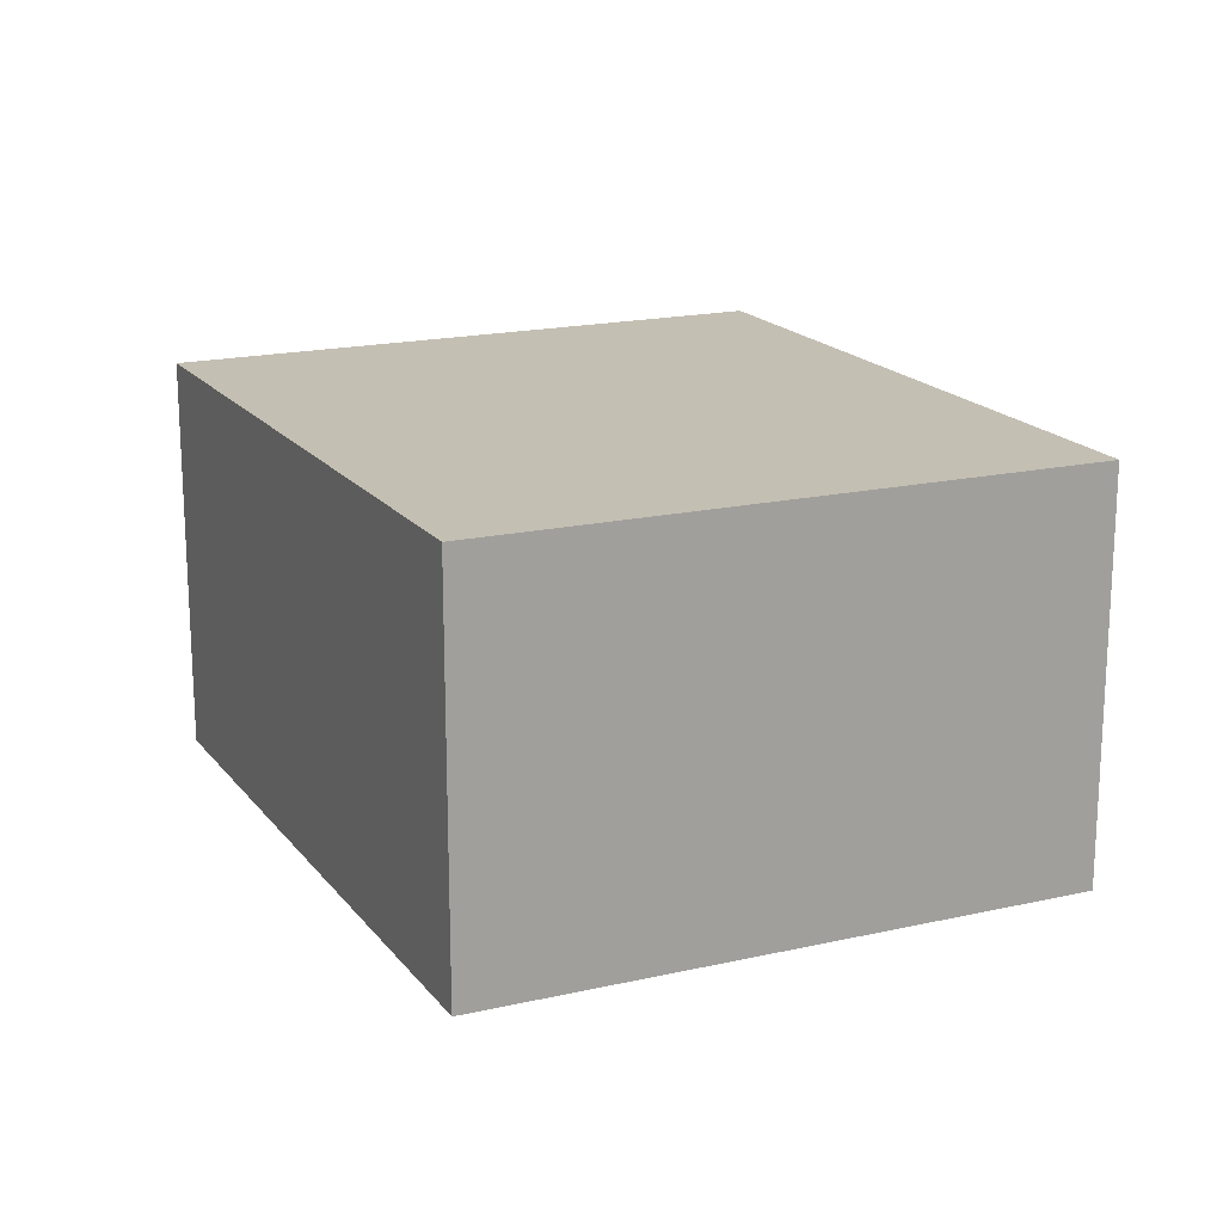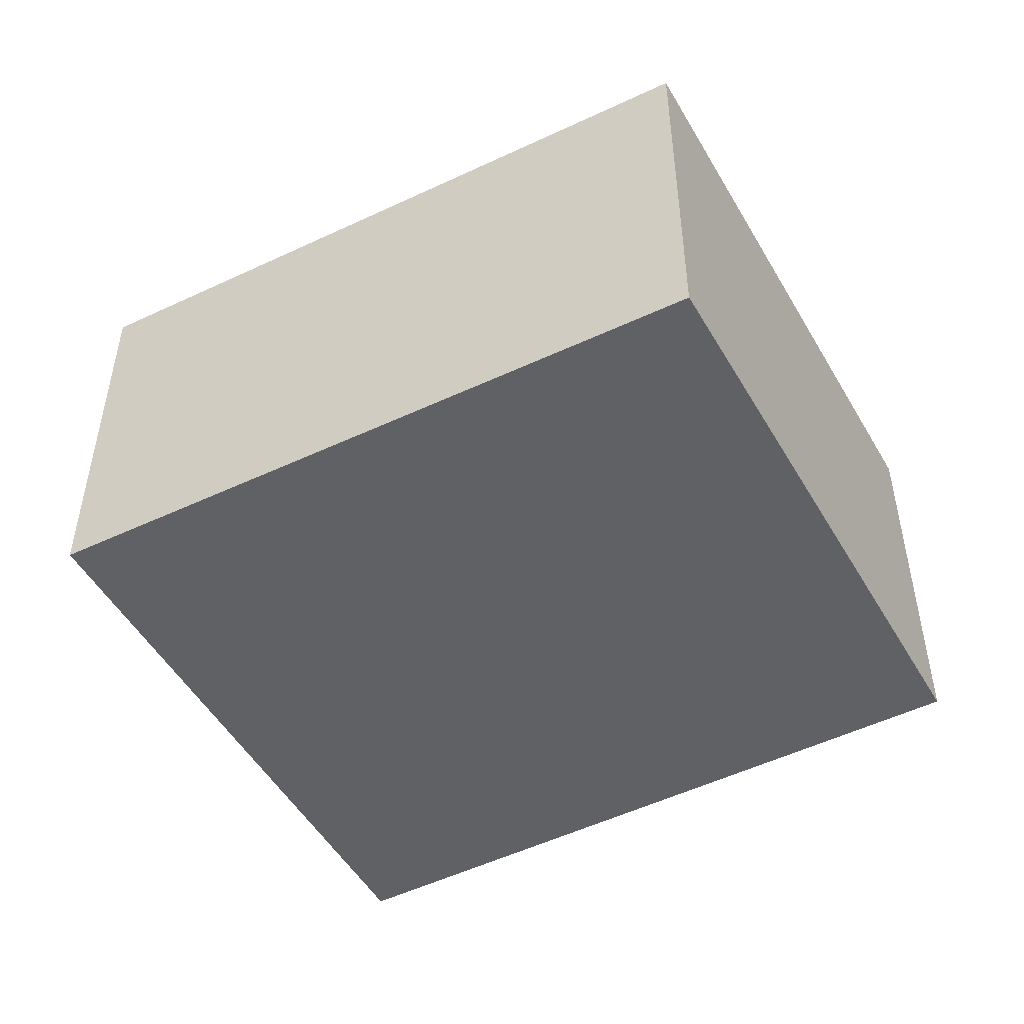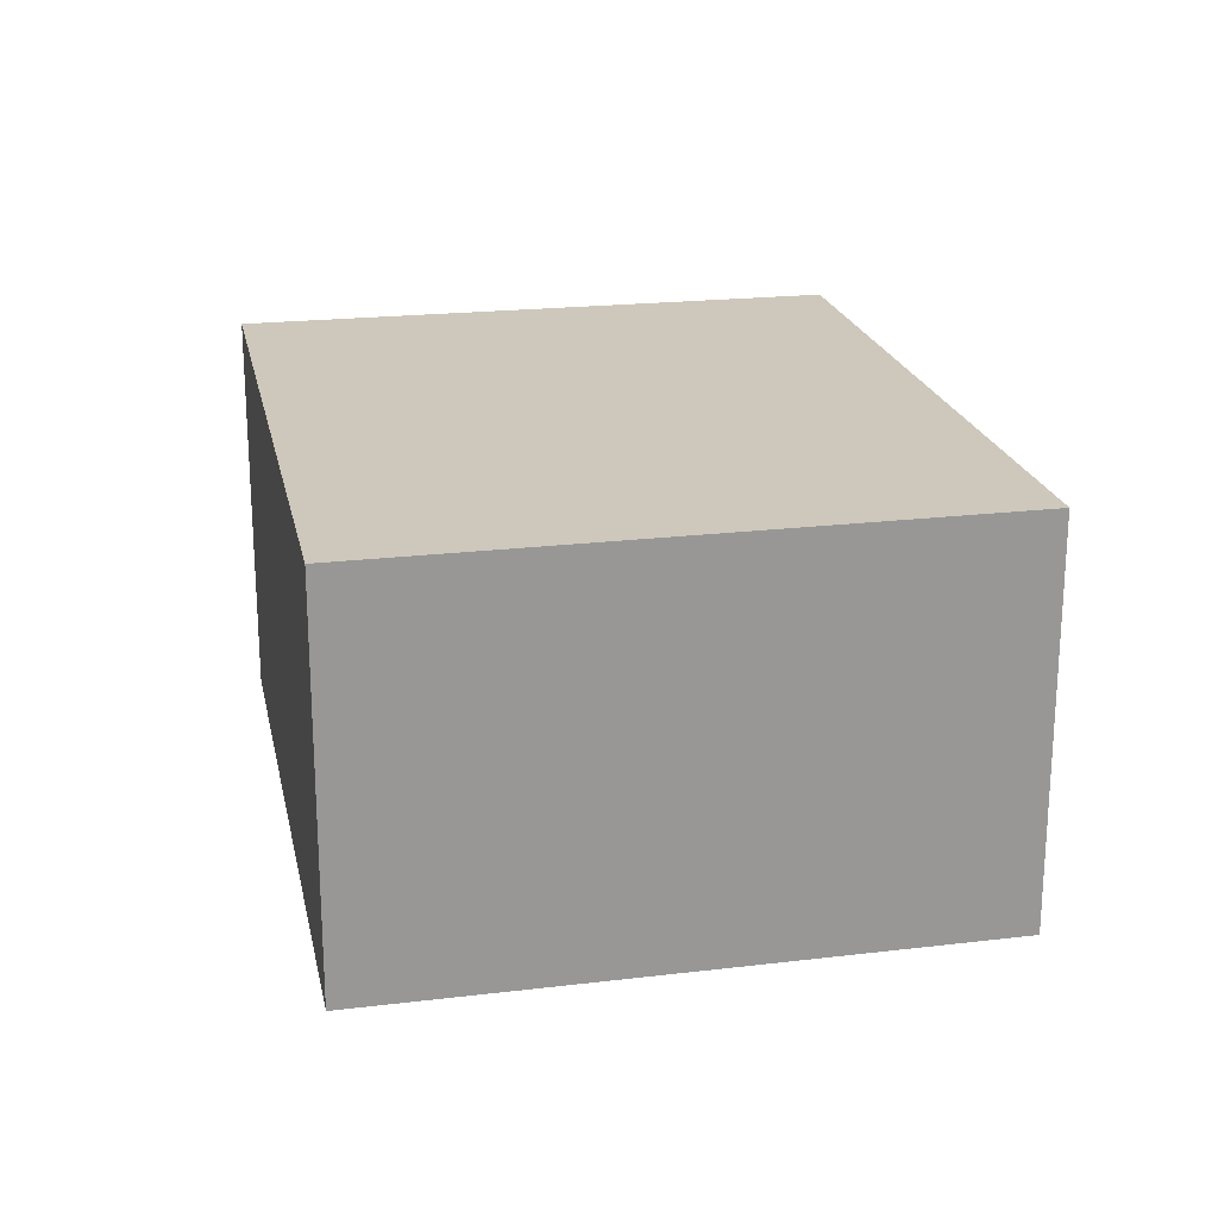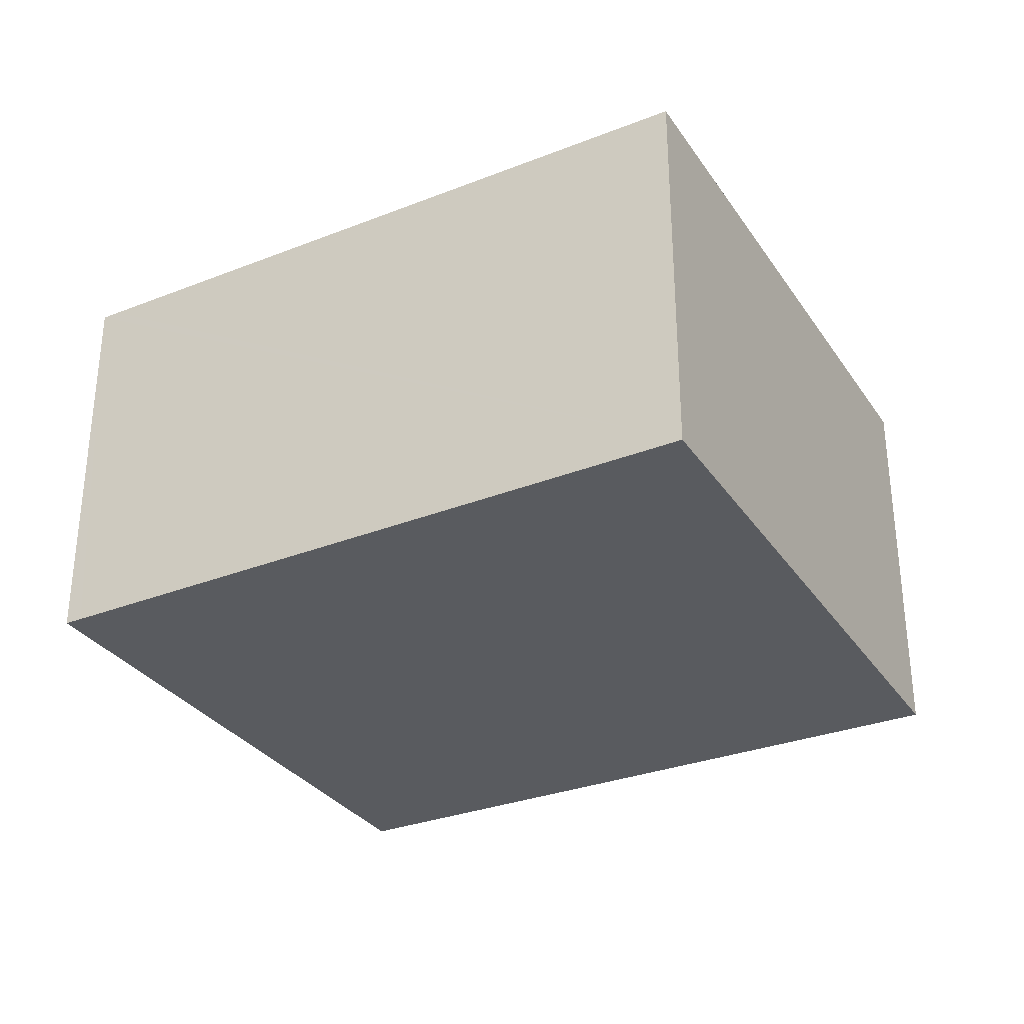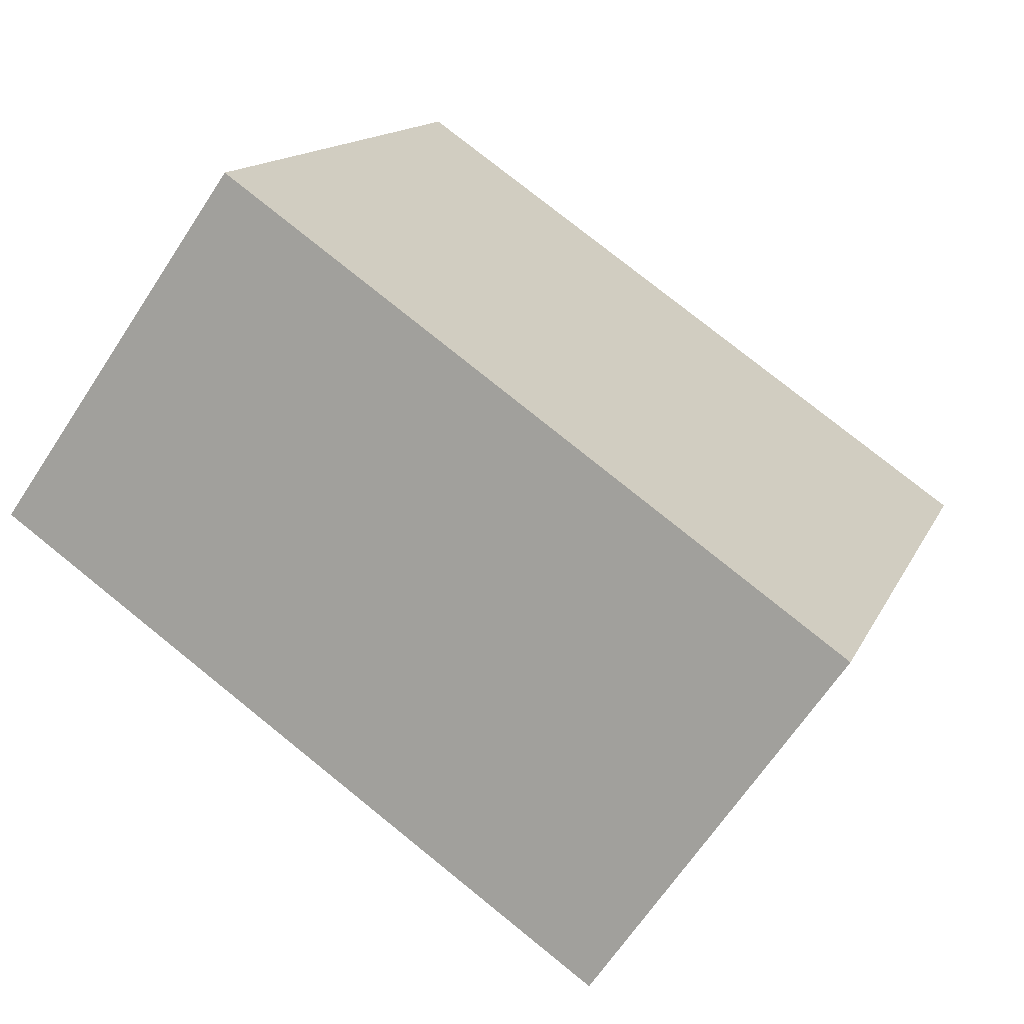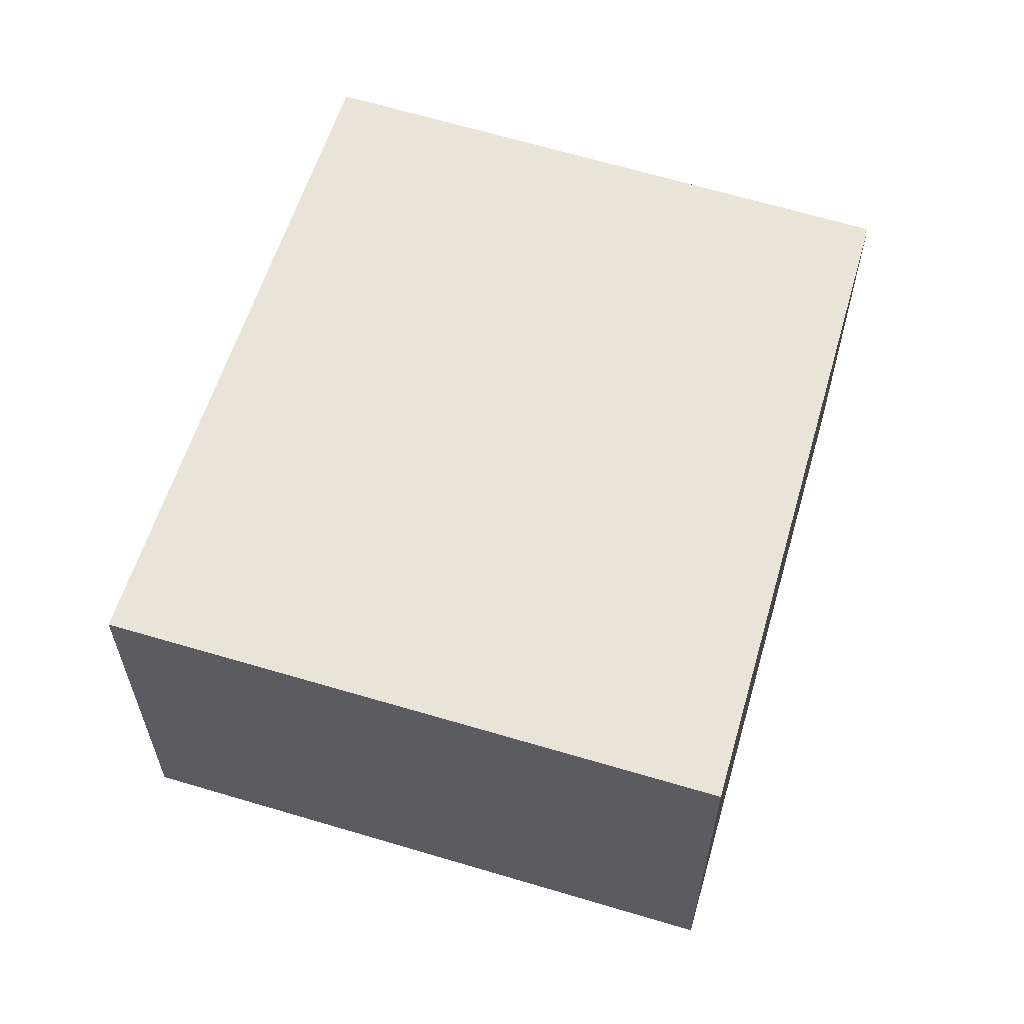
<metadata>
{"format":"obj","ext":"obj","renderer":"f3d","projection":"perspective","resolution":1024,"background":"white","views":[{"elev":17.9,"azim":-94.3,"up":"+Y"},{"elev":-49.4,"azim":-131.2,"up":"+Y"},{"elev":21.8,"azim":98.6,"up":"+Y"},{"elev":-32.1,"azim":49.0,"up":"+Y"},{"elev":-65.4,"azim":-33.2,"up":"+Z"},{"elev":60.8,"azim":127.5,"up":"+Y"}]}
</metadata>
<code>
v  0.093 3.374 -0.036
v  7.36 3.374 2.831
v  5.493 3.374 -2.15
v  1.883 3.374 4.834
v  0 3.374 2.066e-16
v  1.739 3.374 4.887
v  7.36 -1.733e-16 2.831
v  5.493 1.317e-16 -2.15
v  0.093 2.204e-18 -0.036
v  0 0 0
v  1.739 -2.992e-16 4.887
v  1.883 -2.96e-16 4.834
g defaultobject
f 1 2 3
f 2 1 4
f 4 1 5
f 4 5 6
f 7 3 2
f 3 7 8
f 8 1 3
f 1 8 9
f 1 9 5
f 5 9 10
f 10 6 5
f 6 10 11
f 4 7 2
f 7 4 6
f 7 6 12
f 12 6 11
f 12 8 7
f 8 12 9
f 9 12 11
f 9 11 10

</code>
